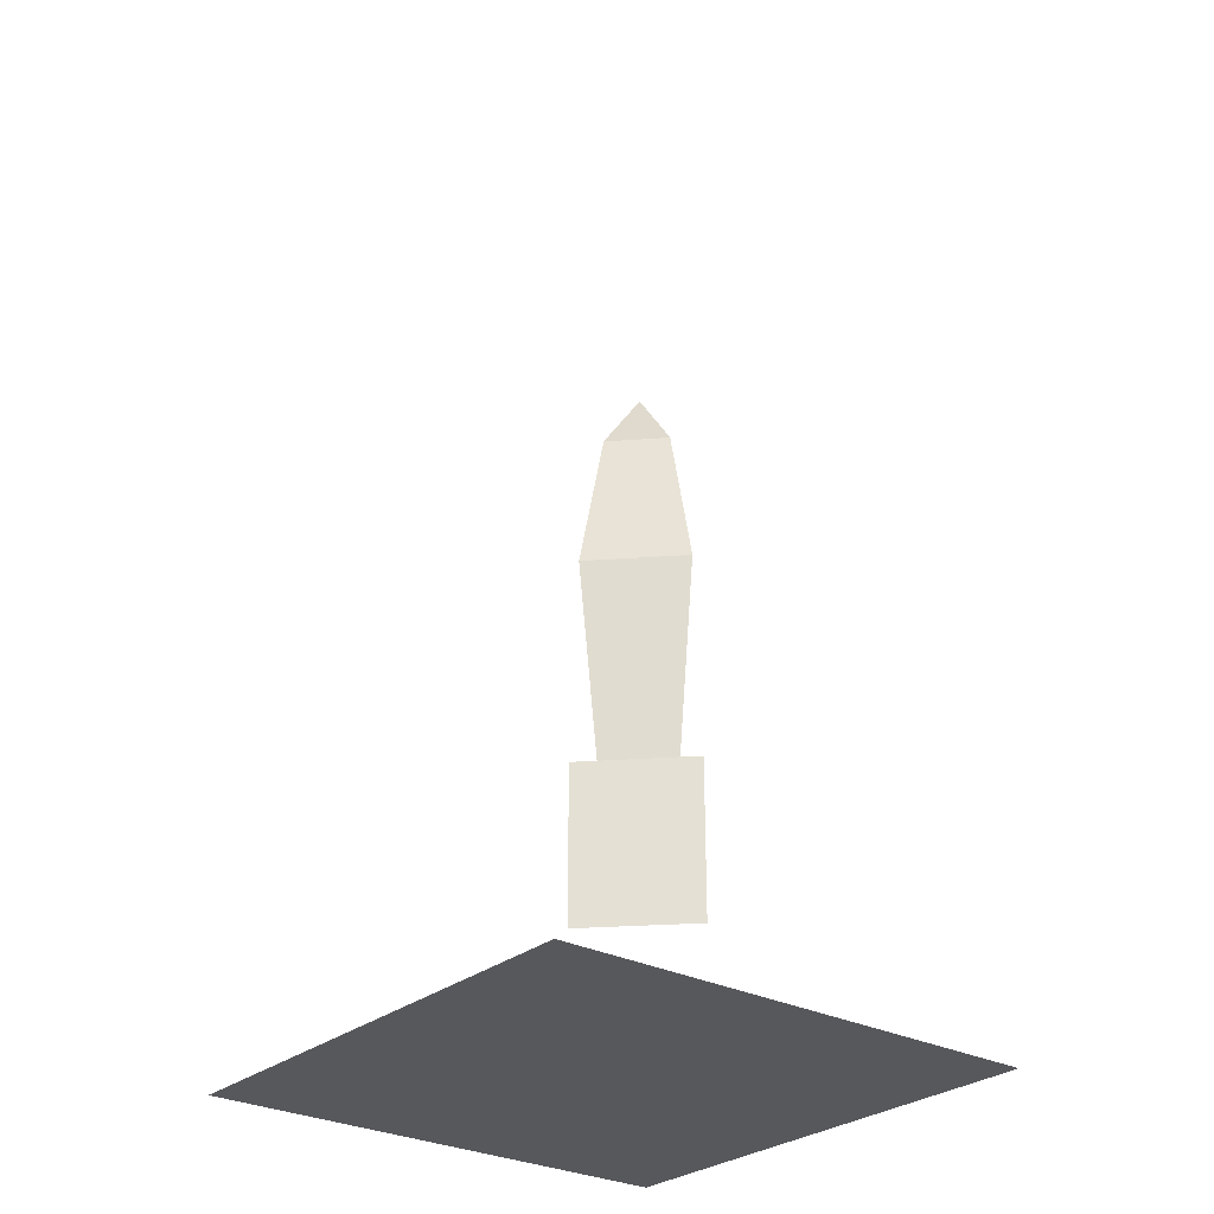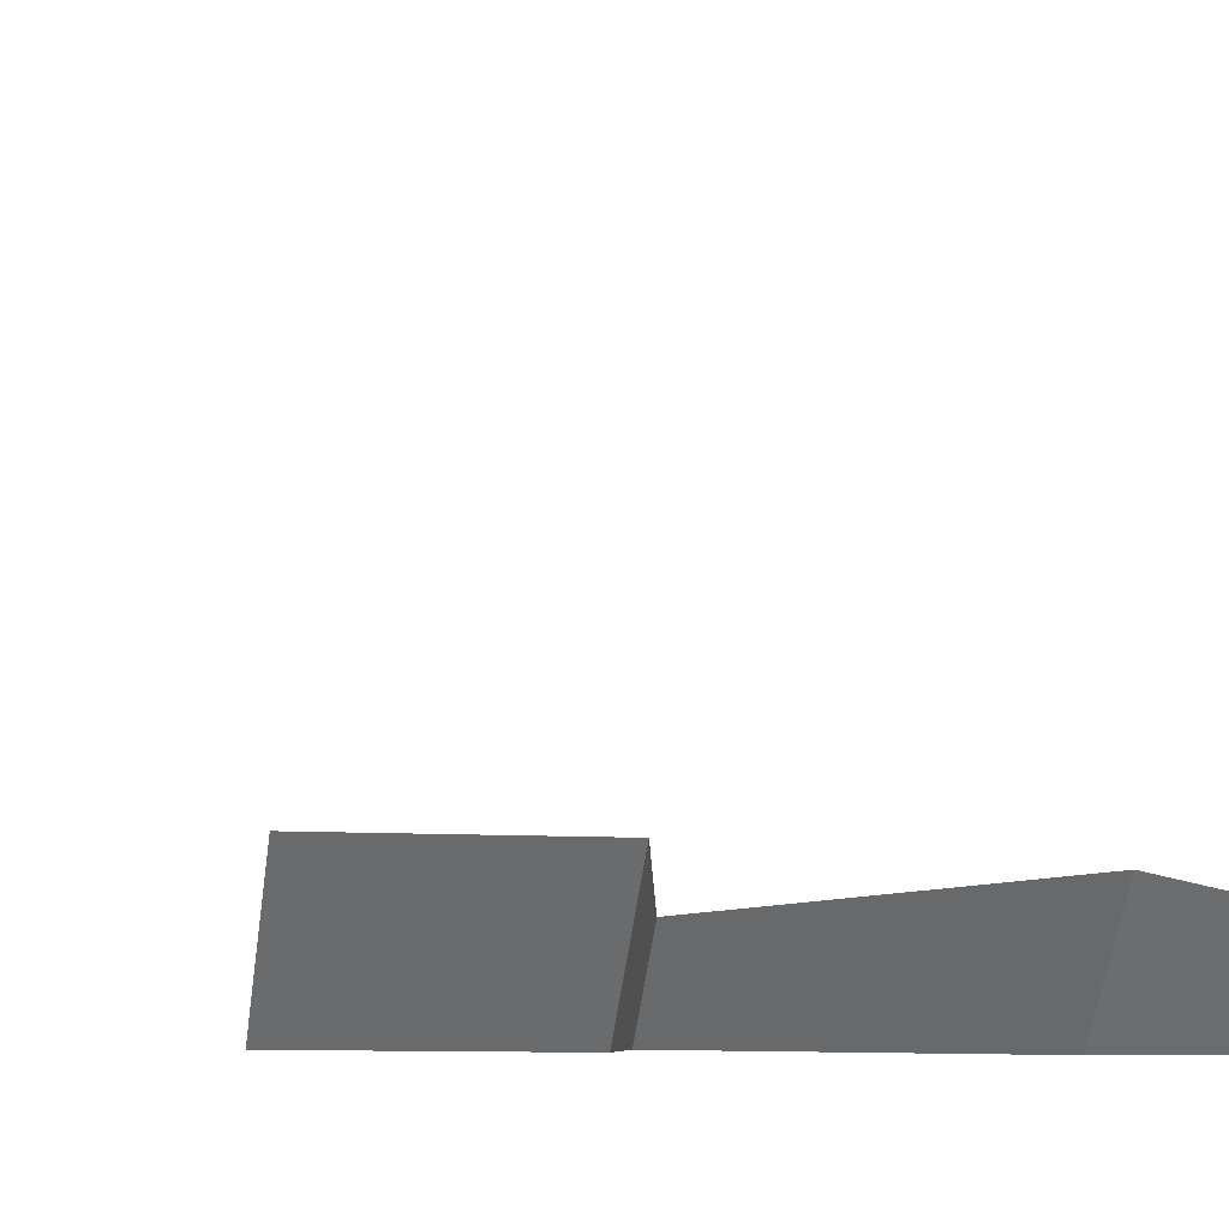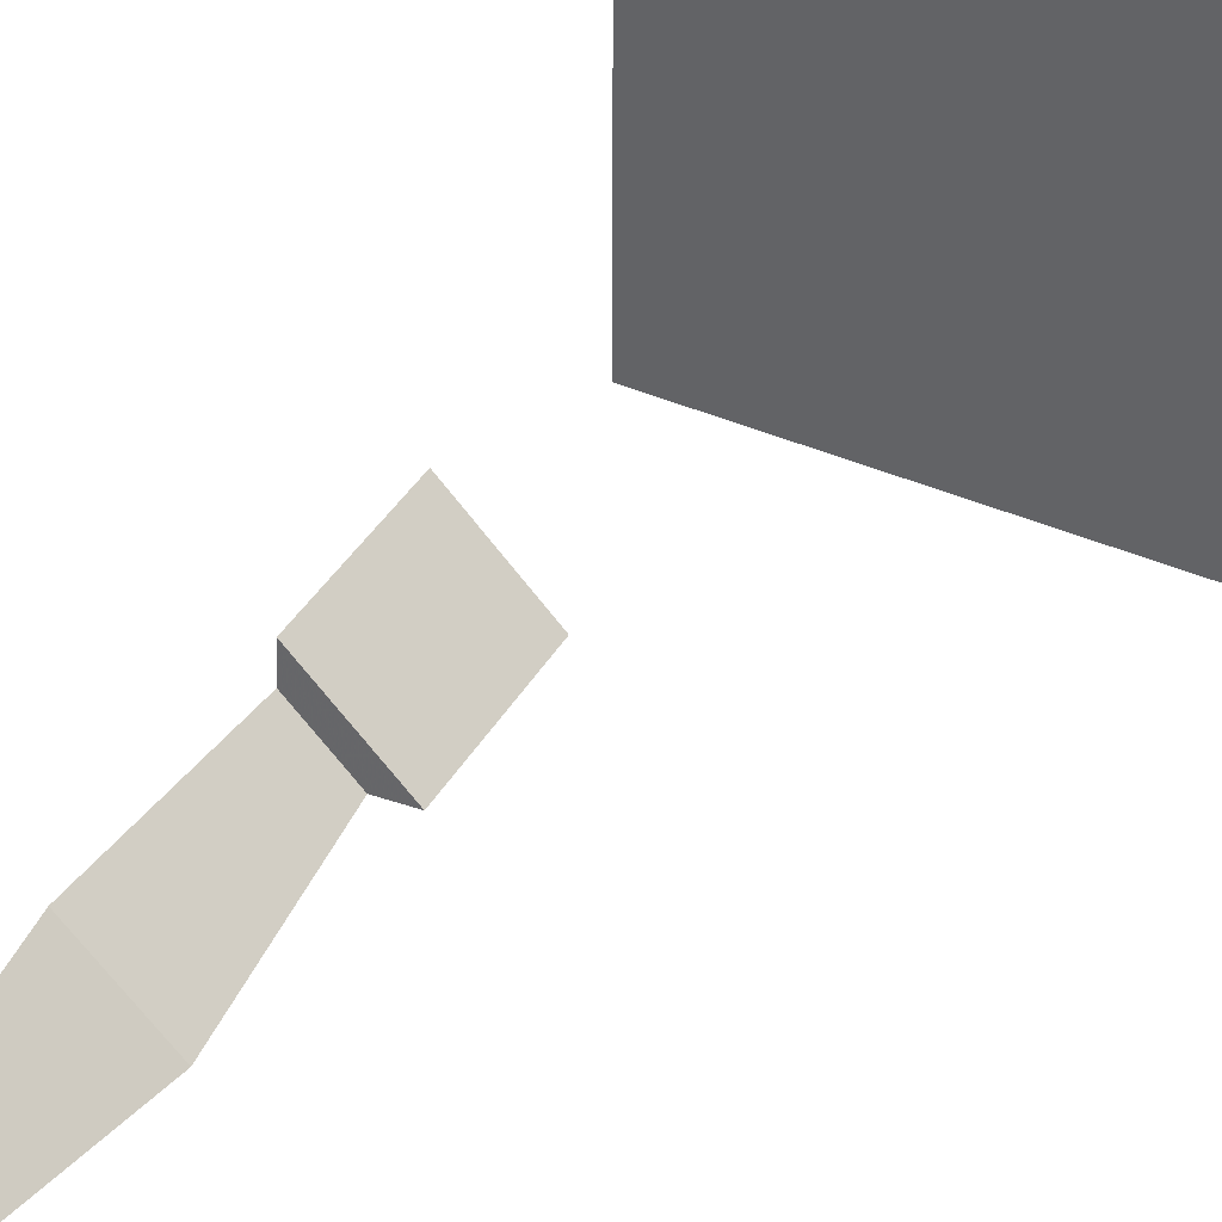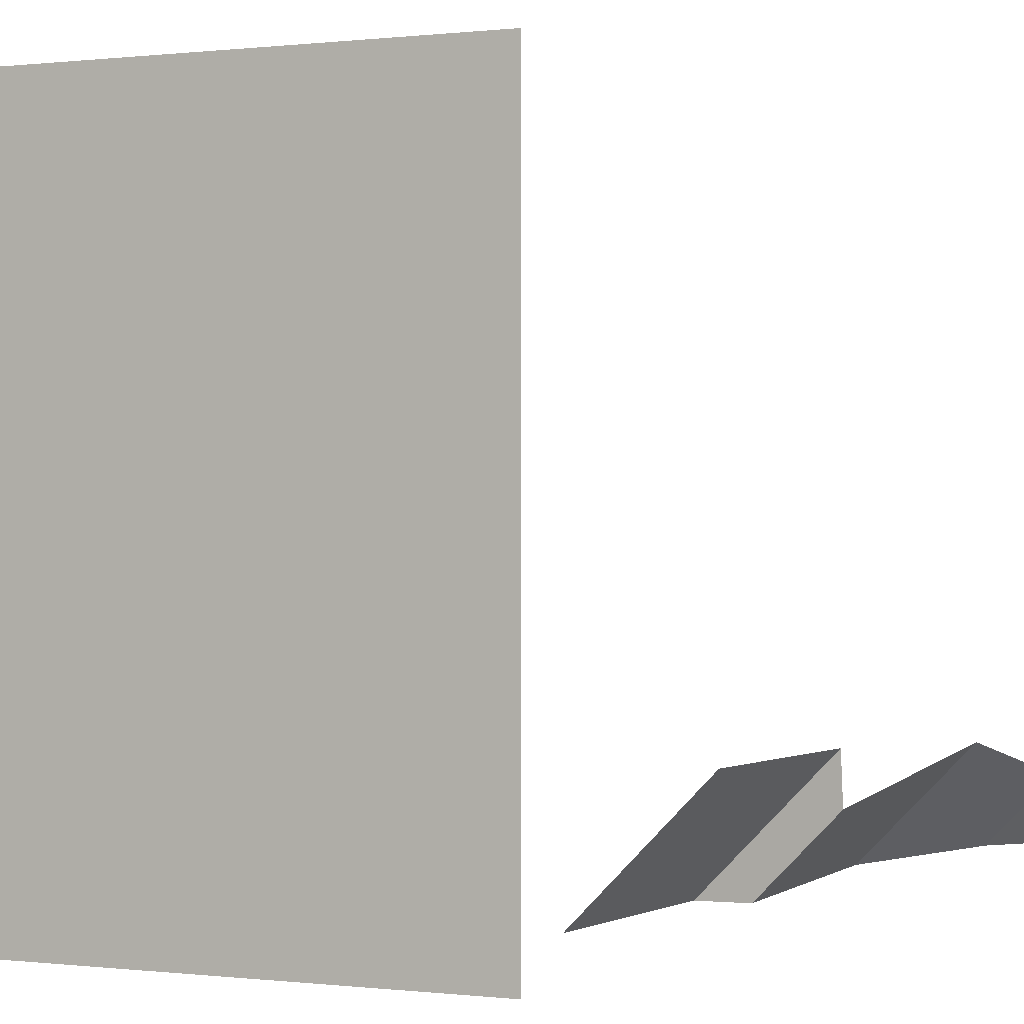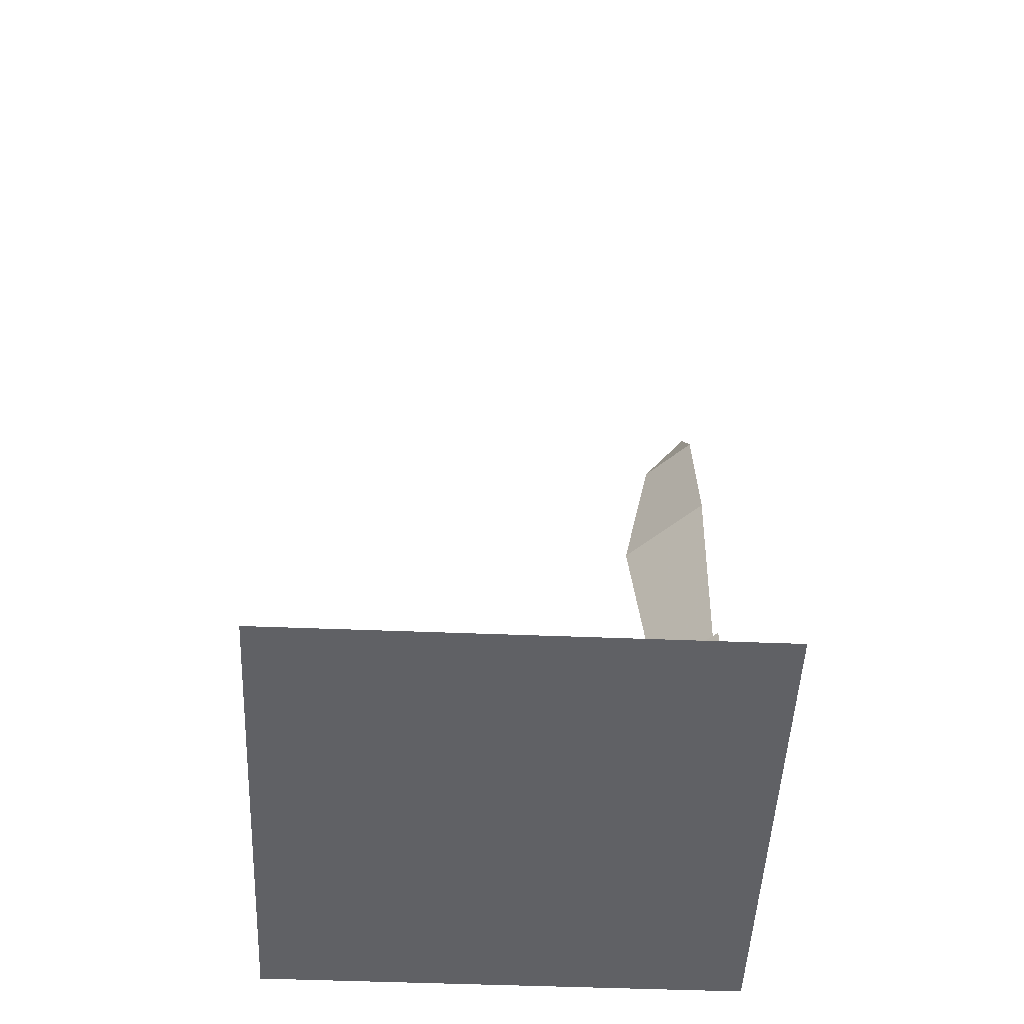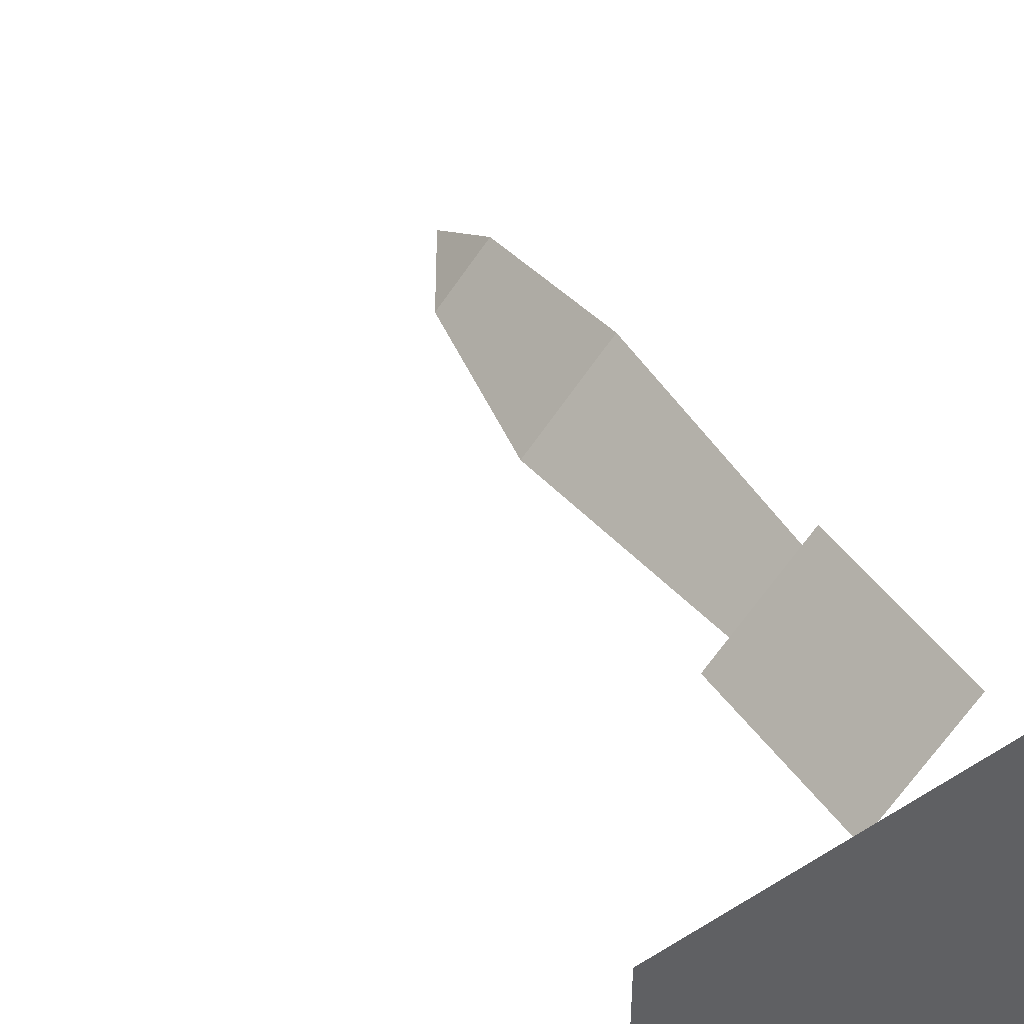
<metadata>
{"format":"obj","ext":"obj","renderer":"f3d","projection":"perspective","resolution":1024,"background":"white","views":[{"elev":-28.5,"azim":-38.7,"up":"+Y"},{"elev":-8.4,"azim":79.0,"up":"+Z"},{"elev":41.1,"azim":-151.8,"up":"+Z"},{"elev":0.1,"azim":27.6,"up":"+Z"},{"elev":-50.2,"azim":-2.5,"up":"+Y"},{"elev":49.0,"azim":-34.8,"up":"+Z"}]}
</metadata>
<code>
v 0.5 -1.875 -0.5
v 0.5 -1.875 0.5
v -0.5 -1.875 0.5
v -0.5 -1.875 -0.5
v 0.5 -1 -0.2969
v 0.5 -1.375 -0.2969
v 0.2969 -1 -0.5
v 0.375 -0.9922 -0.5
v 0.5 -0.9922 -0.375
v 0.3203 -0.5 -0.5
v 0.5 -0.5 -0.3203
v 0.3906 -0.1562 -0.5
v 0.5 -0.1562 -0.3906
v 0.5 0 -0.5
v 0.2969 -1.375 -0.5
f 1 2 3
f 1 3 4
f 5 7 8
f 5 8 9
f 5 6 7
f 13 12 14
f 7 6 15
f 9 8 10
f 9 10 11
f 11 10 12
f 11 12 13

</code>
